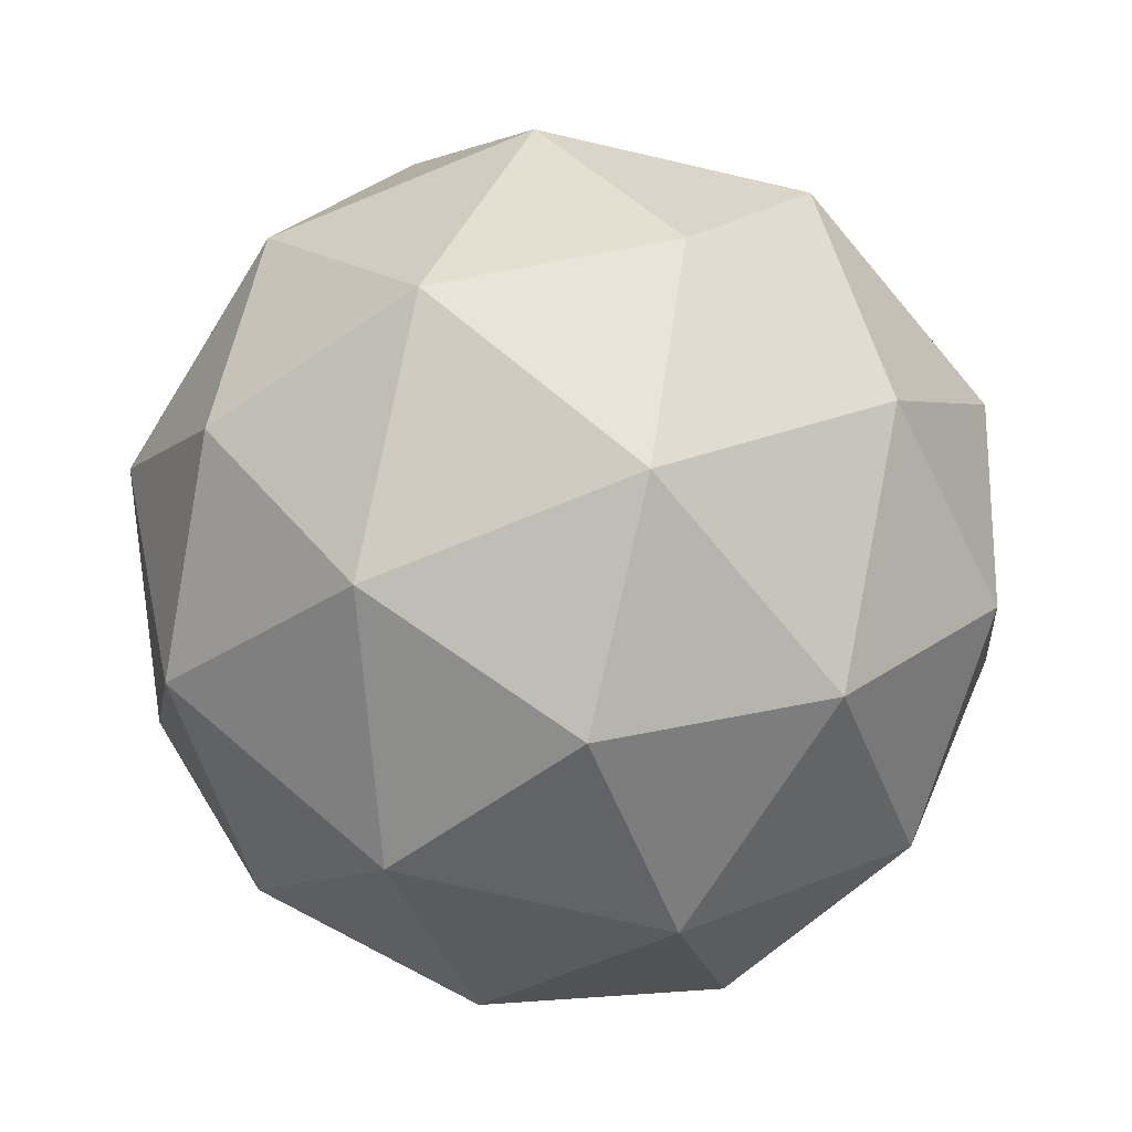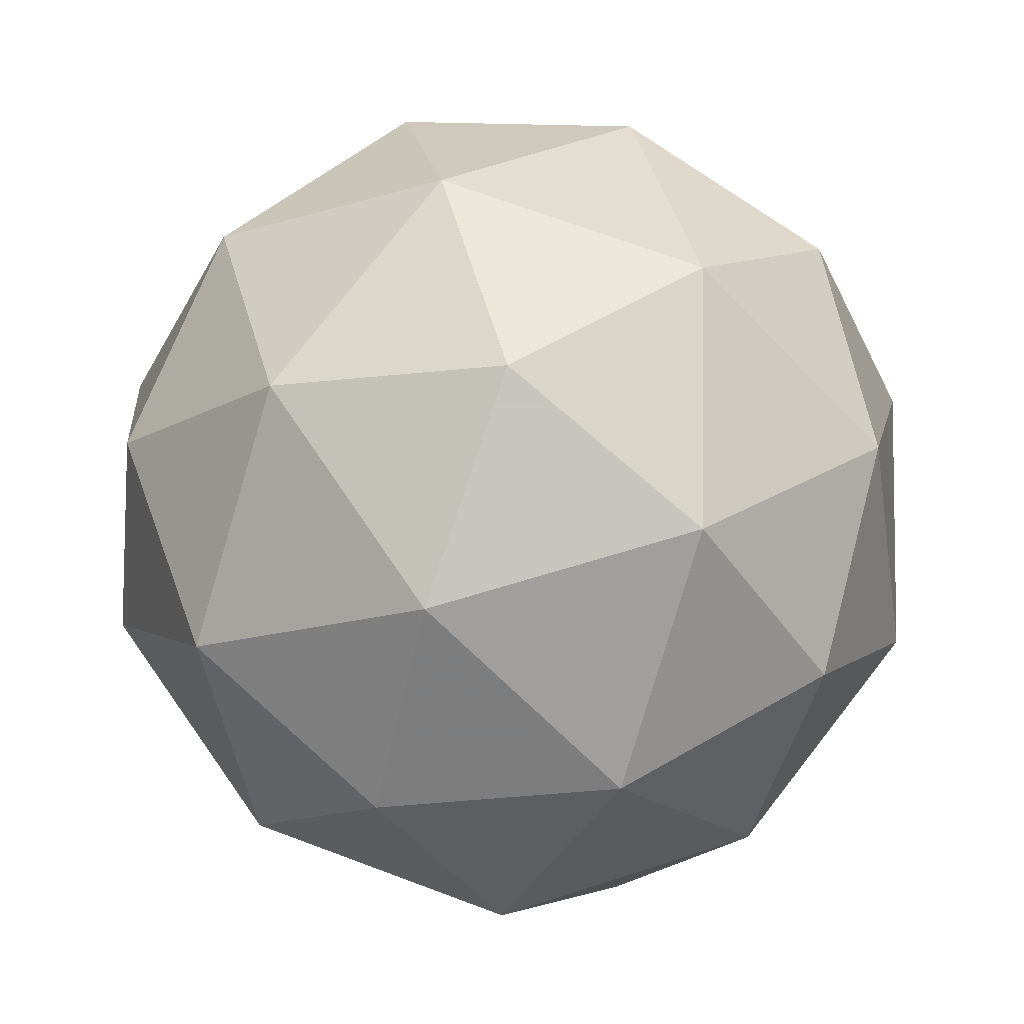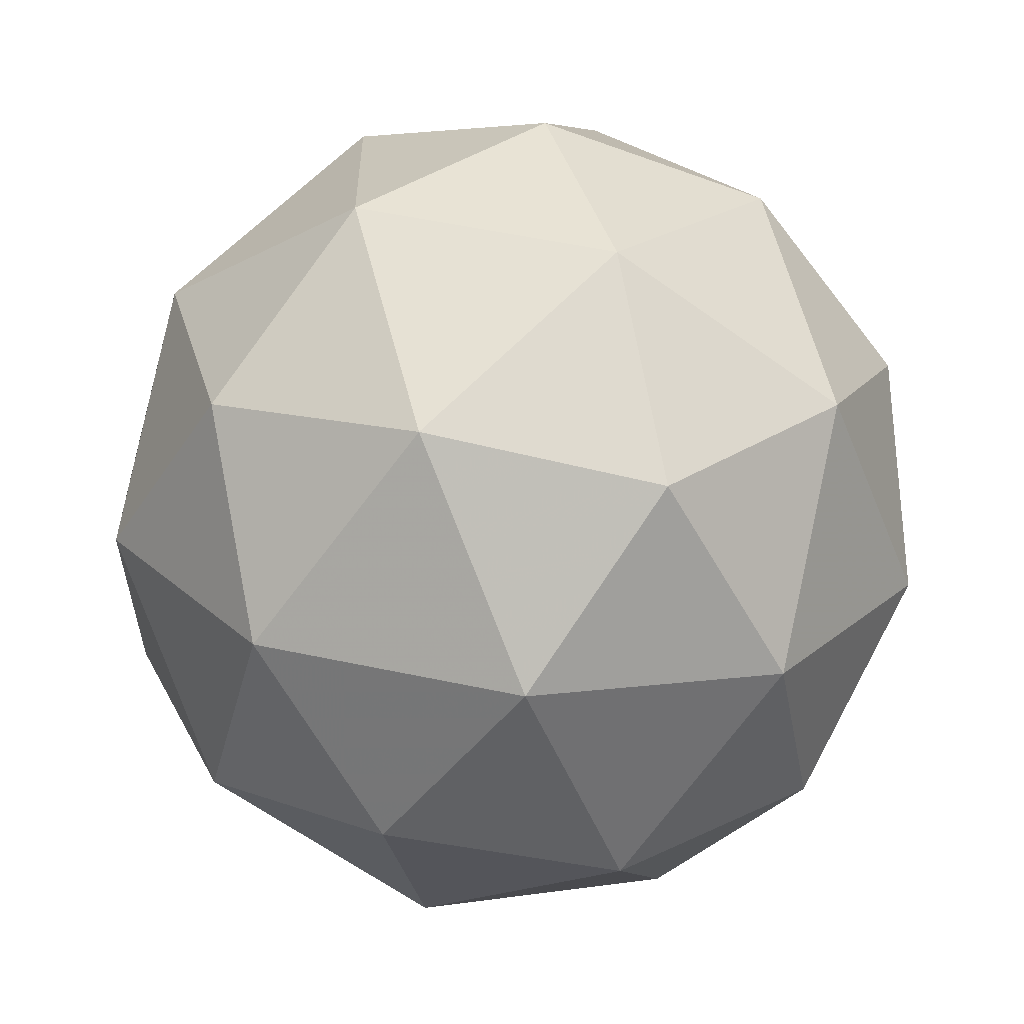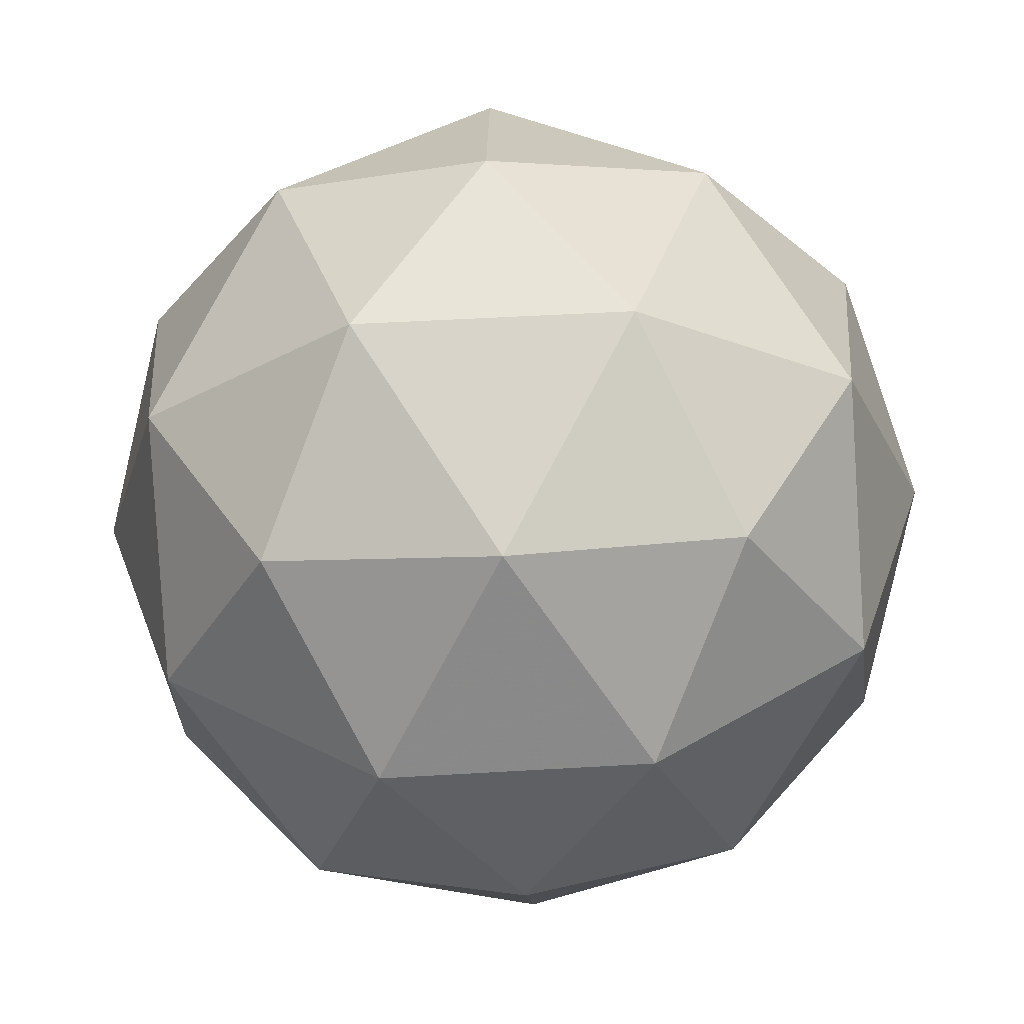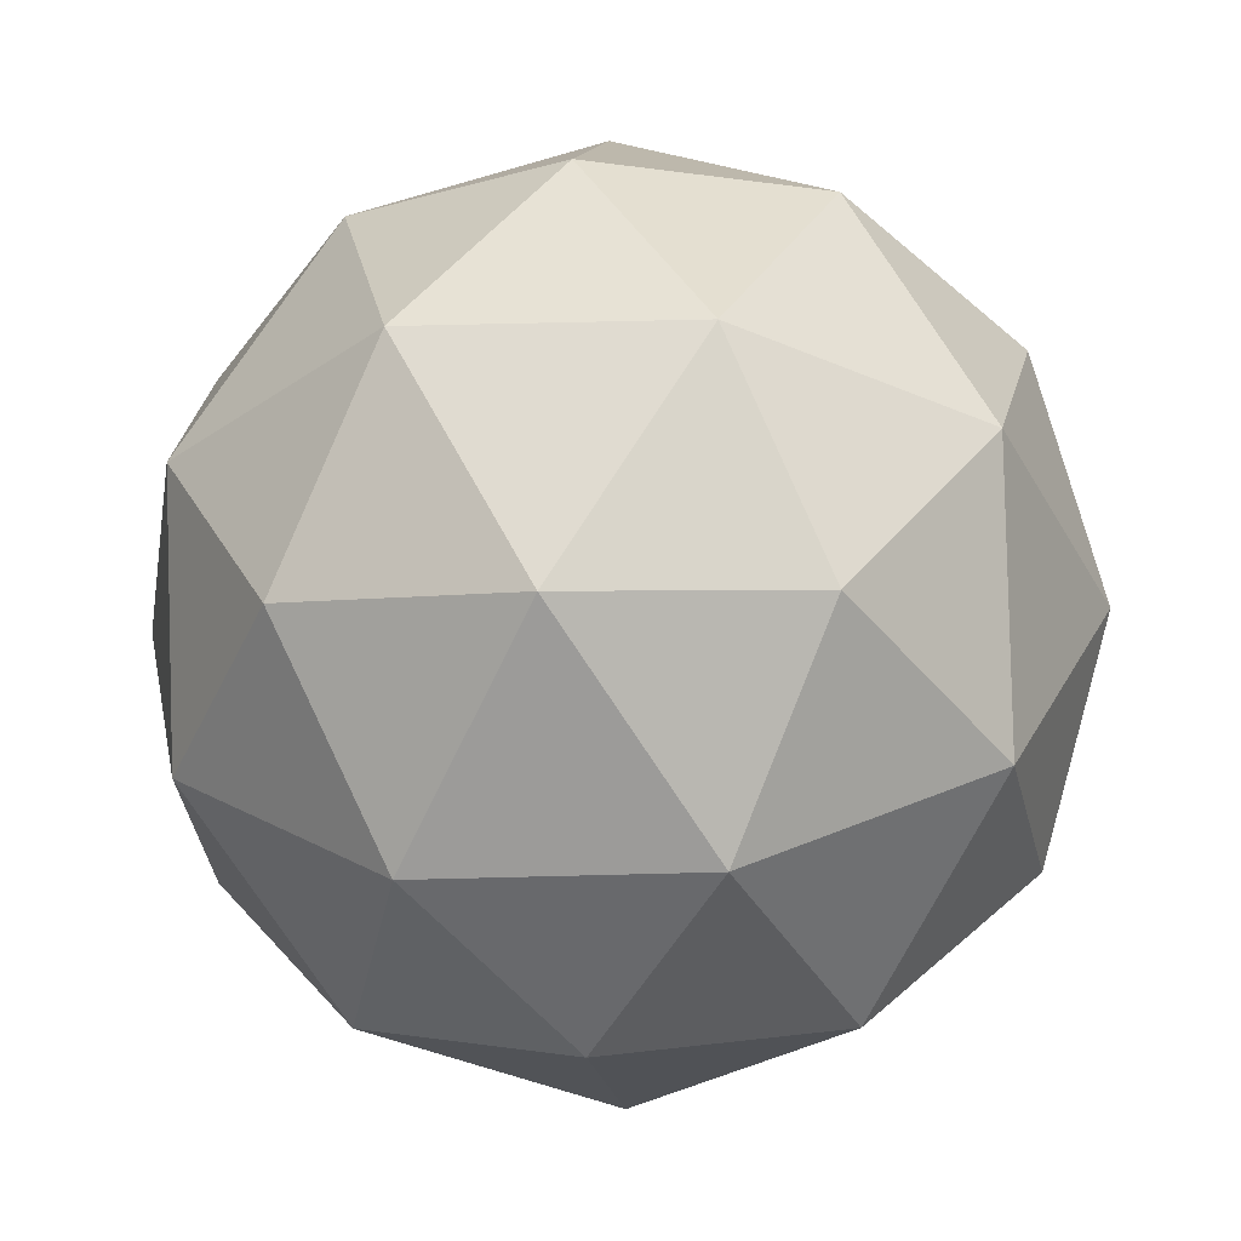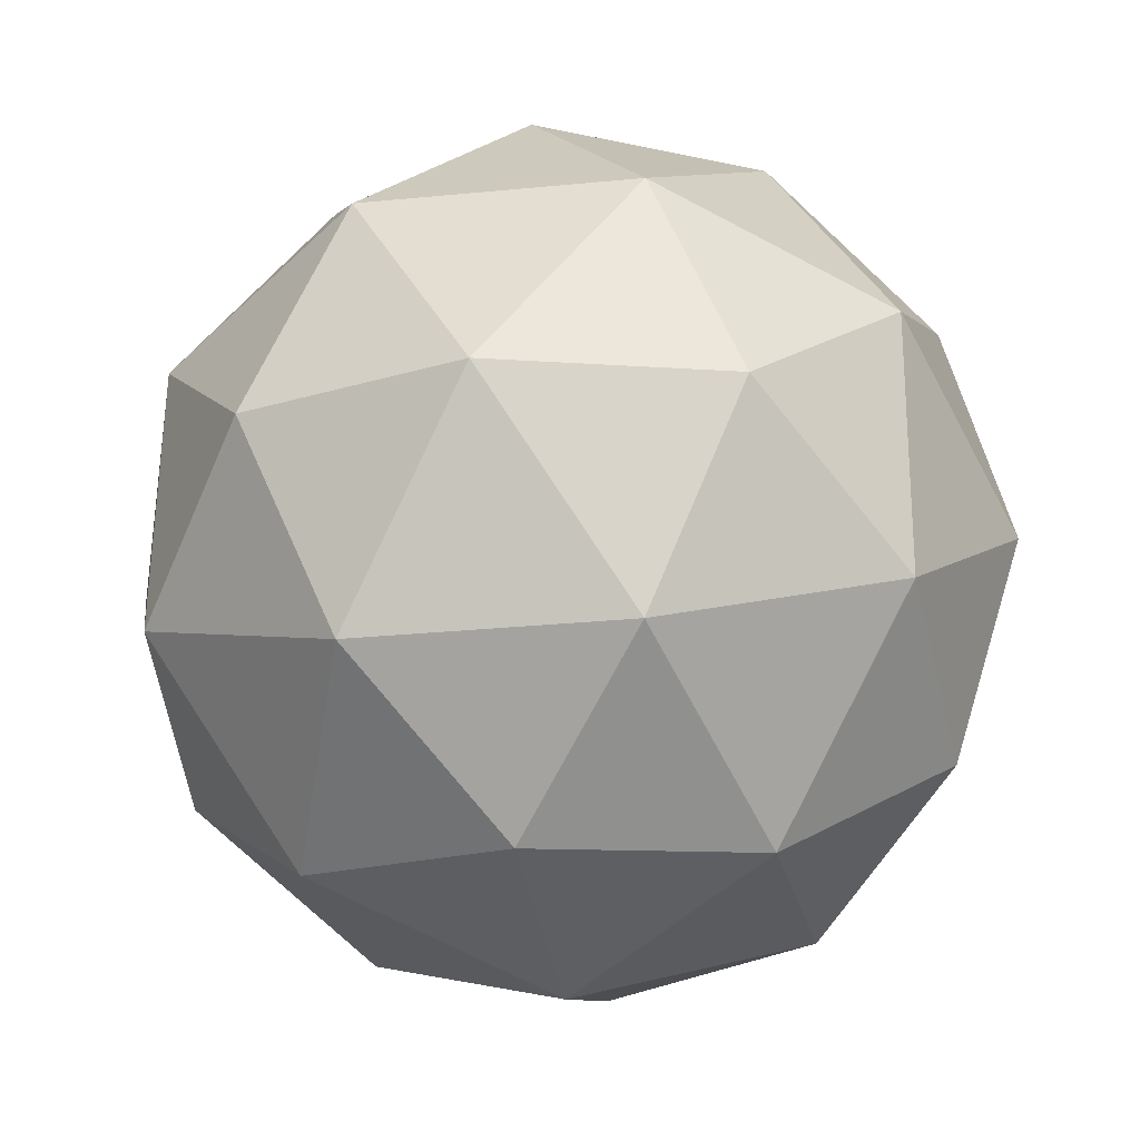
<metadata>
{"format":"obj","ext":"obj","renderer":"f3d","projection":"perspective","resolution":1024,"background":"white","views":[{"elev":-73.6,"azim":-86.8,"up":"+Z"},{"elev":76.2,"azim":54.7,"up":"+Z"},{"elev":22.9,"azim":159.8,"up":"+Z"},{"elev":-22.5,"azim":38.0,"up":"+Z"},{"elev":-36.9,"azim":-173.0,"up":"+Z"},{"elev":51.5,"azim":-59.7,"up":"+Y"}]}
</metadata>
<code>
v 619.5 -123.6 -767.7
v 619.5 -123.5 -767.8
v 619.5 -123.5 -767.7
v 619.5 -123.5 -767.7
v 619.4 -123.5 -767.7
v 619.4 -123.5 -767.7
v 619.5 -123.4 -767.7
v 619.5 -123.5 -767.7
v 619.4 -123.5 -767.6
v 619.4 -123.5 -767.7
v 619.4 -123.4 -767.7
v 619.4 -123.4 -767.7
v 619.5 -123.5 -767.7
v 619.5 -123.5 -767.8
v 619.5 -123.5 -767.8
v 619.4 -123.5 -767.8
v 619.4 -123.5 -767.7
v 619.5 -123.6 -767.7
v 619.5 -123.5 -767.7
v 619.4 -123.6 -767.7
v 619.4 -123.6 -767.7
v 619.4 -123.5 -767.7
v 619.4 -123.5 -767.8
v 619.4 -123.5 -767.7
v 619.5 -123.5 -767.7
v 619.5 -123.5 -767.8
v 619.5 -123.5 -767.7
v 619.5 -123.5 -767.7
v 619.4 -123.5 -767.6
v 619.5 -123.5 -767.6
v 619.4 -123.5 -767.7
v 619.4 -123.5 -767.7
v 619.5 -123.4 -767.7
v 619.5 -123.4 -767.7
v 619.5 -123.5 -767.6
v 619.4 -123.5 -767.6
v 619.4 -123.4 -767.7
v 619.5 -123.4 -767.7
v 619.4 -123.4 -767.7
v 619.5 -123.4 -767.7
v 619.4 -123.4 -767.6
v 619.4 -123.4 -767.7
f 1 14 13
f 2 14 16
f 1 13 18
f 1 18 20
f 1 20 17
f 2 16 23
f 3 15 25
f 4 19 27
f 5 21 29
f 6 22 31
f 2 23 26
f 3 25 28
f 4 27 30
f 5 29 32
f 6 31 24
f 7 33 38
f 8 34 40
f 9 35 41
f 10 36 42
f 11 37 39
f 39 42 12
f 39 37 42
f 37 10 42
f 42 41 12
f 42 36 41
f 36 9 41
f 41 40 12
f 41 35 40
f 35 8 40
f 40 38 12
f 40 34 38
f 34 7 38
f 38 39 12
f 38 33 39
f 33 11 39
f 24 37 11
f 24 31 37
f 31 10 37
f 32 36 10
f 32 29 36
f 29 9 36
f 30 35 9
f 30 27 35
f 27 8 35
f 28 34 8
f 28 25 34
f 25 7 34
f 26 33 7
f 26 23 33
f 23 11 33
f 31 32 10
f 31 22 32
f 22 5 32
f 29 30 9
f 29 21 30
f 21 4 30
f 27 28 8
f 27 19 28
f 19 3 28
f 25 26 7
f 25 15 26
f 15 2 26
f 23 24 11
f 23 16 24
f 16 6 24
f 17 22 6
f 17 20 22
f 20 5 22
f 20 21 5
f 20 18 21
f 18 4 21
f 18 19 4
f 18 13 19
f 13 3 19
f 16 17 6
f 16 14 17
f 14 1 17
f 13 15 3
f 13 14 15
f 14 2 15

</code>
